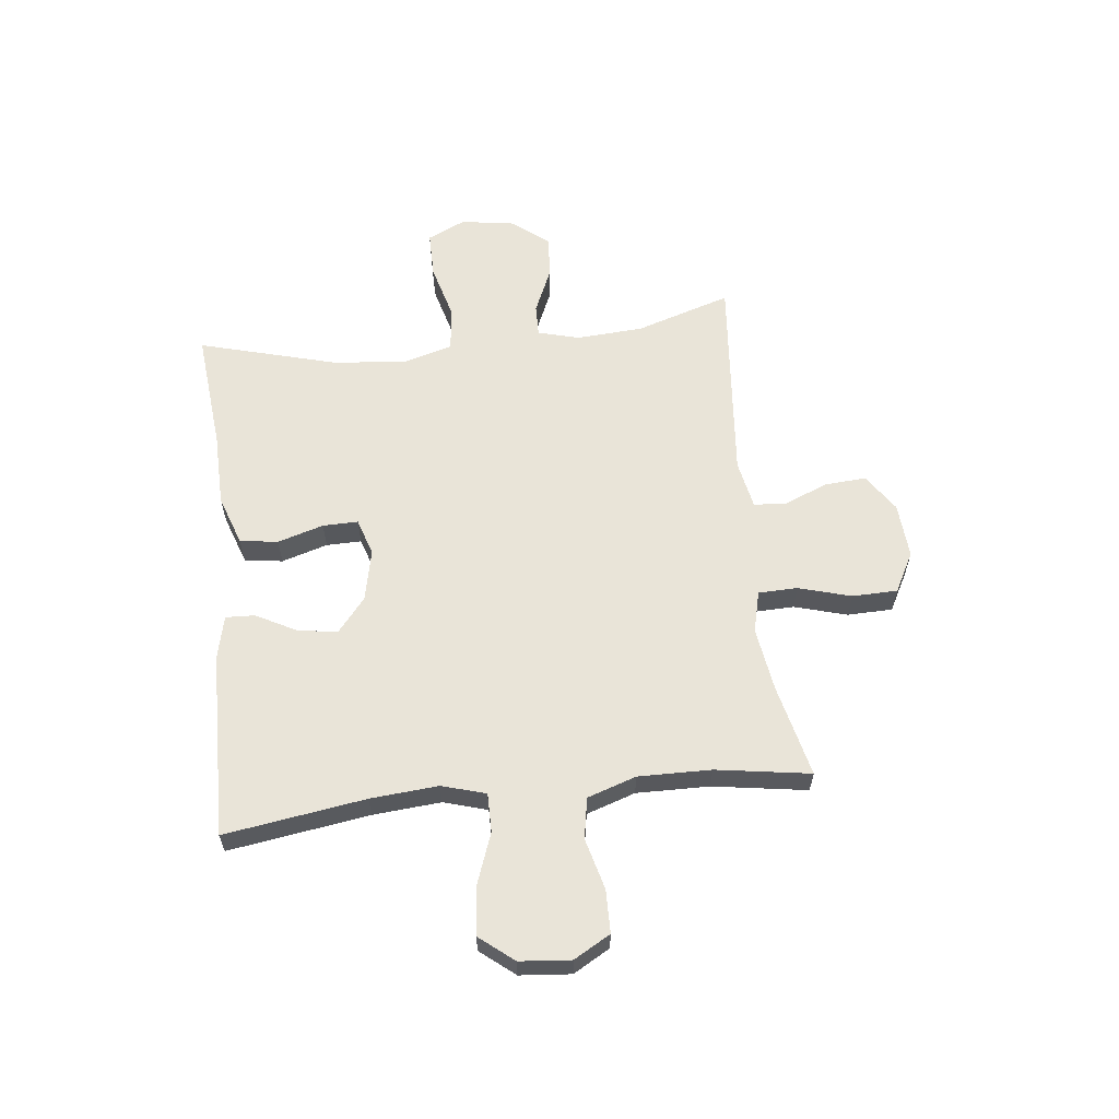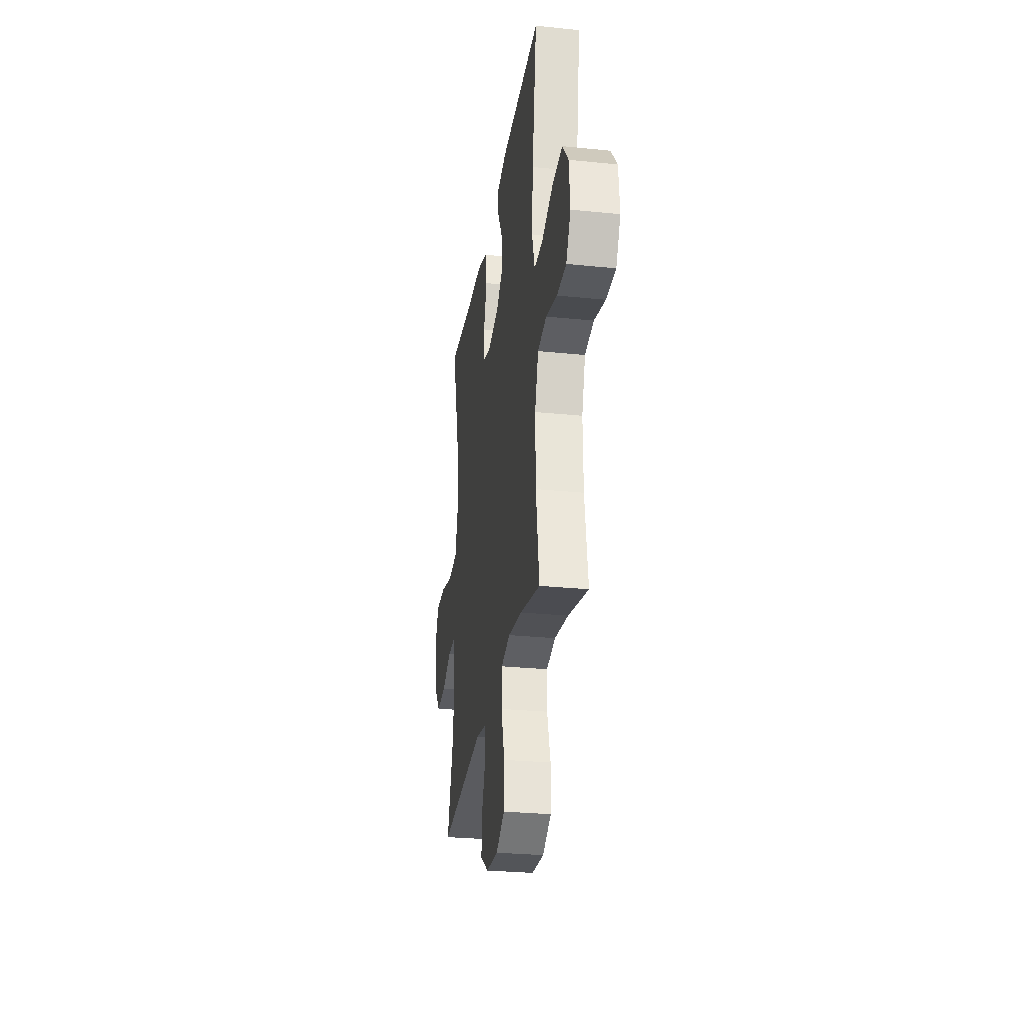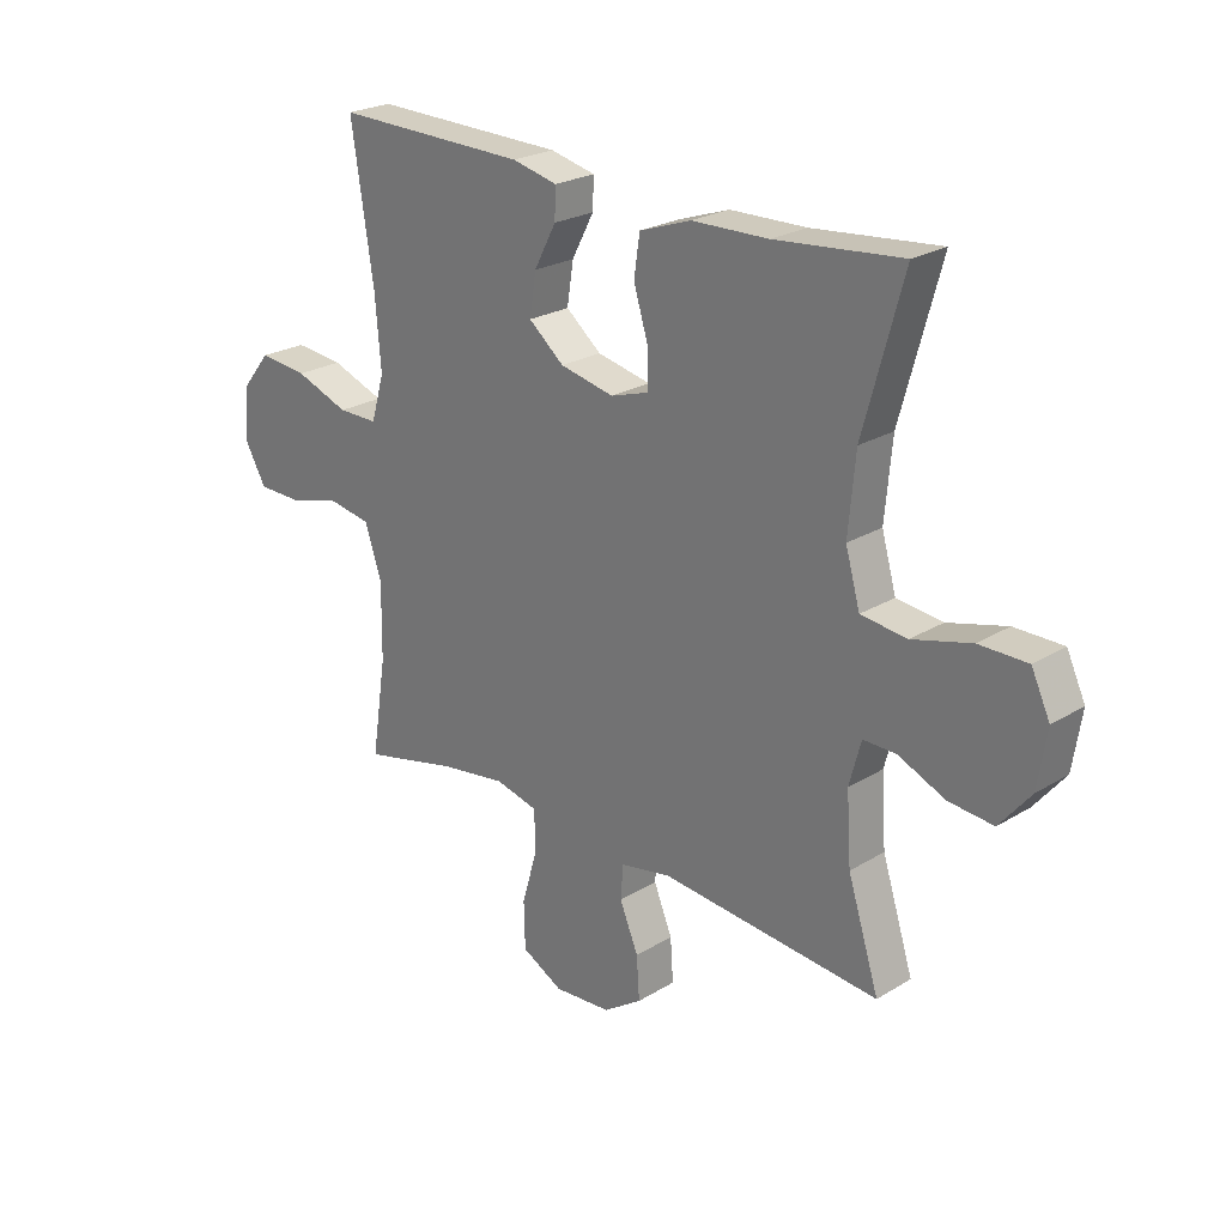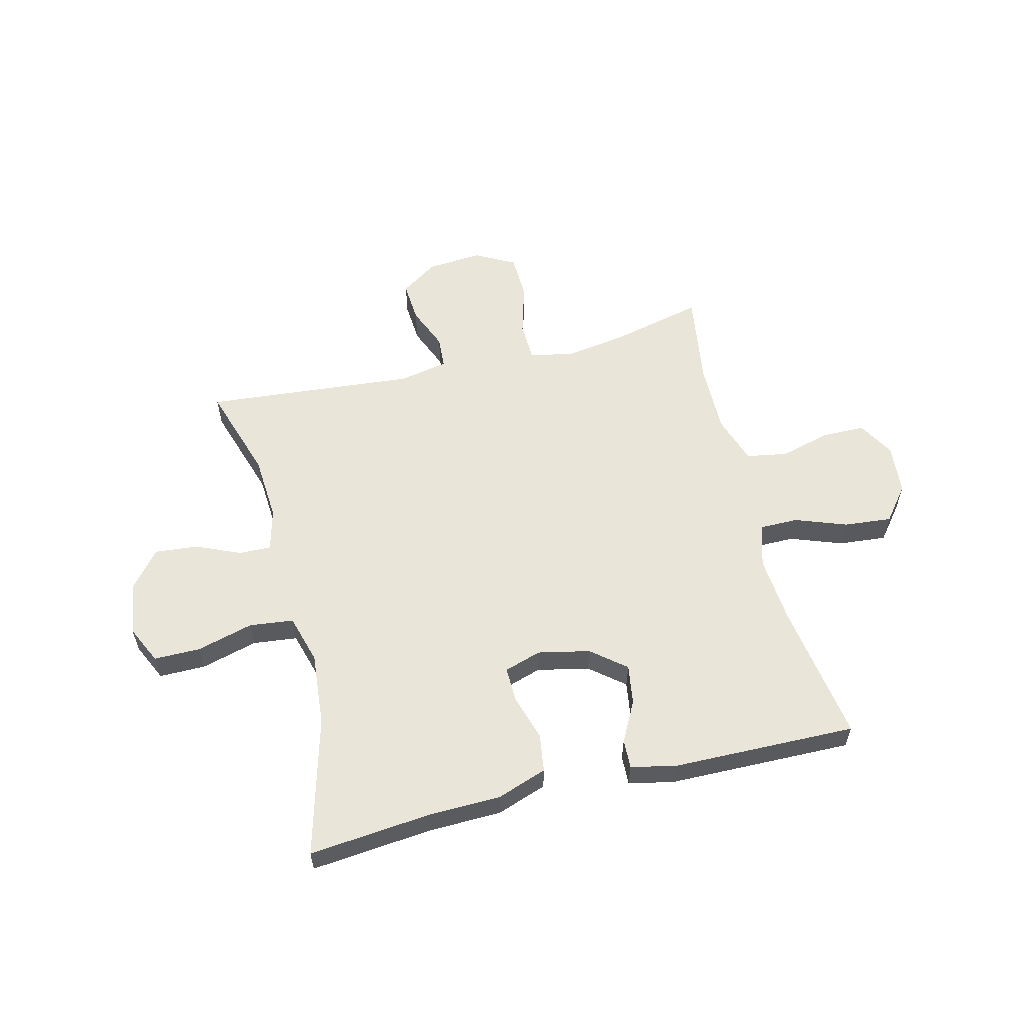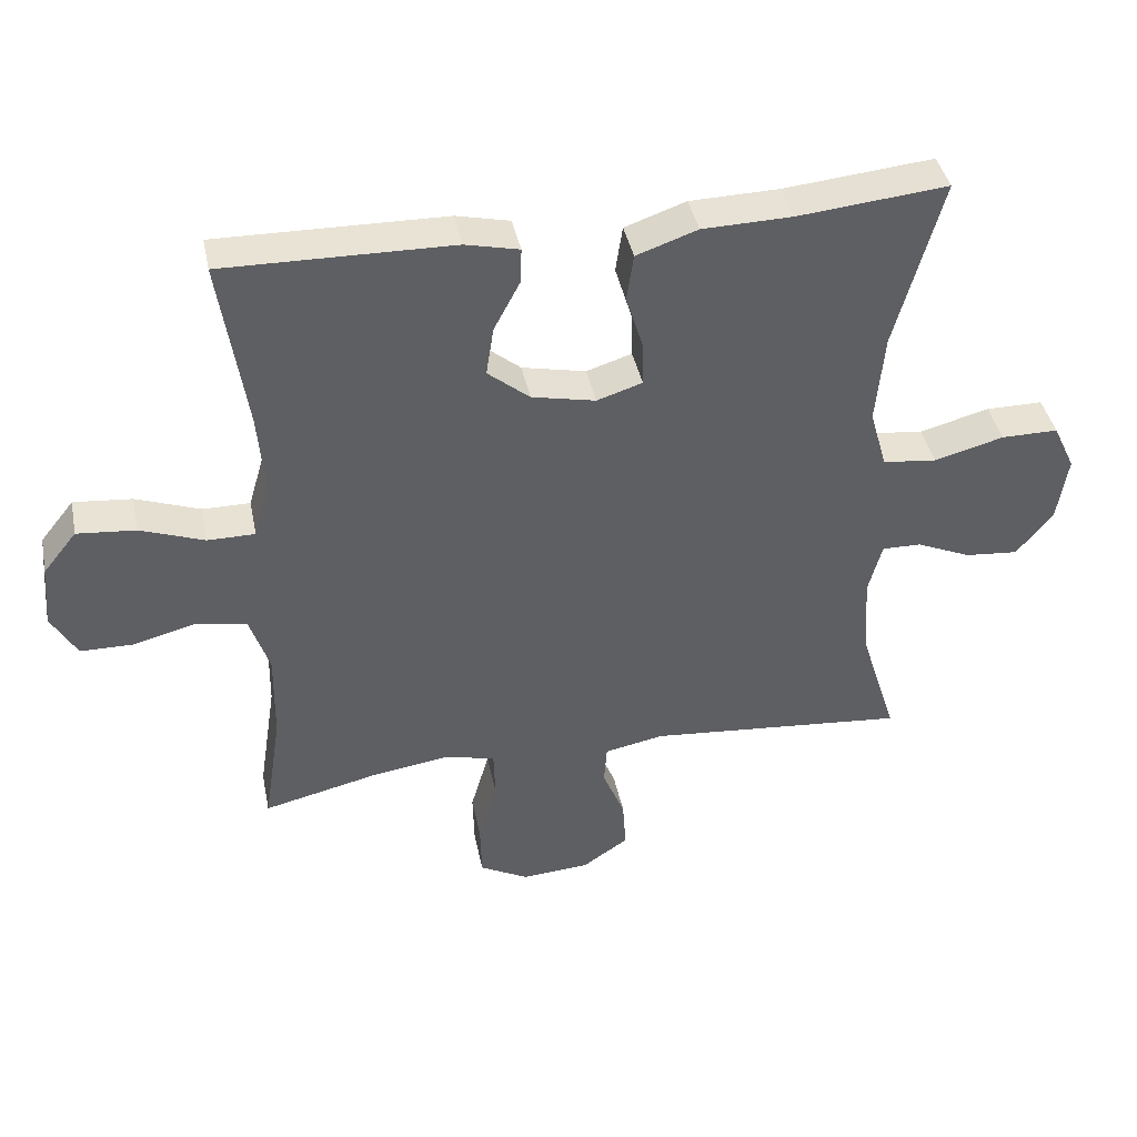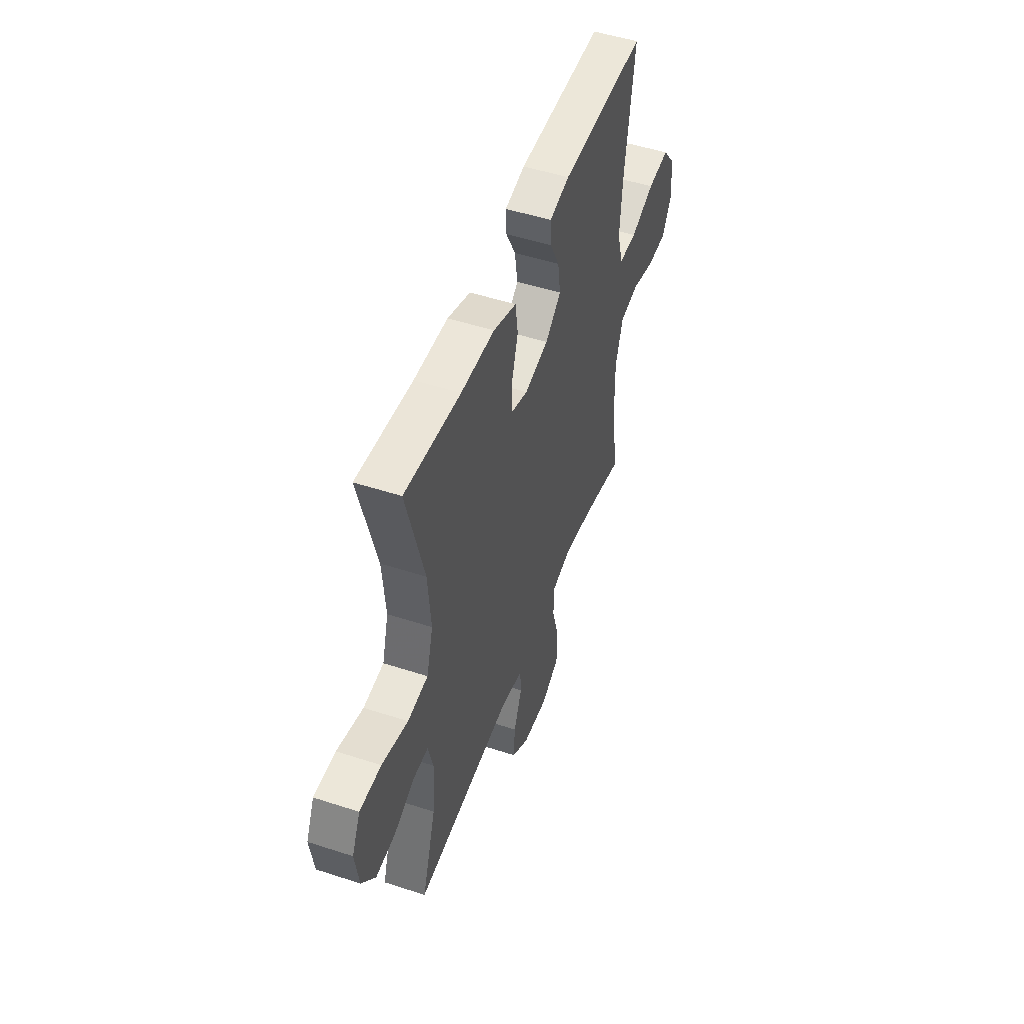
<metadata>
{"format":"obj","ext":"obj","renderer":"f3d","projection":"perspective","resolution":1024,"background":"white","views":[{"elev":60.3,"azim":83.6,"up":"+Y"},{"elev":-28.5,"azim":81.3,"up":"+Z"},{"elev":24.0,"azim":-135.2,"up":"+Z"},{"elev":57.8,"azim":-14.0,"up":"+Y"},{"elev":40.9,"azim":168.5,"up":"+Z"},{"elev":49.7,"azim":-70.2,"up":"+Z"}]}
</metadata>
<code>
v 0.5 0.07 -0.5
v 0.334 0.07 -0.461
v 0.22 0.07 -0.444
v 0.146 0.07 -0.462
v 0.144 0.07 -0.532
v 0.171 0.07 -0.626
v 0.169 0.07 -0.707
v 0.098 0.07 -0.745
v -0.001 0.07 -0.738
v -0.068 0.07 -0.693
v -0.063 0.07 -0.619
v -0.031 0.07 -0.541
v -0.035 0.07 -0.483
v -0.122 0.07 -0.466
v -0.5 0.07 -0.5
v -0.446 0.07 -0.33
v -0.438 0.07 -0.211
v -0.458 0.07 -0.136
v -0.515 0.07 -0.137
v -0.595 0.07 -0.172
v -0.672 0.07 -0.179
v -0.725 0.07 -0.114
v -0.74 0.07 -0.017
v -0.708 0.07 0.051
v -0.625 0.07 0.051
v -0.524 0.07 0.024
v -0.445 0.07 0.033
v -0.42 0.07 0.121
v -0.432 0.07 0.252
v -0.5 0.07 0.5
v -0.283 0.07 0.479
v -0.152 0.07 0.476
v -0.063 0.07 0.445
v -0.053 0.07 0.377
v -0.078 0.07 0.295
v -0.079 0.07 0.232
v -0.013 0.07 0.211
v 0.08 0.07 0.231
v 0.141 0.07 0.281
v 0.13 0.07 0.352
v 0.092 0.07 0.424
v 0.09 0.07 0.476
v 0.168 0.07 0.494
v 0.5 0.07 0.5
v 0.462 0.07 0.249
v 0.452 0.07 0.128
v 0.475 0.07 0.05
v 0.544 0.07 0.05
v 0.637 0.07 0.084
v 0.722 0.07 0.092
v 0.771 0.07 0.031
v 0.779 0.07 -0.06
v 0.742 0.07 -0.125
v 0.665 0.07 -0.126
v 0.574 0.07 -0.102
v 0.501 0.07 -0.115
v 0.472 0.07 -0.202
v 0.474 0.07 -0.332
v 0.5 0 -0.5
v 0.334 0 -0.461
v 0.22 0 -0.444
v 0.146 0 -0.462
v 0.144 0 -0.532
v 0.171 0 -0.626
v 0.169 0 -0.707
v 0.098 0 -0.745
v -0.001 0 -0.738
v -0.068 0 -0.693
v -0.063 0 -0.619
v -0.031 0 -0.541
v -0.035 0 -0.483
v -0.122 0 -0.466
v -0.5 0 -0.5
v -0.446 0 -0.33
v -0.438 0 -0.211
v -0.458 0 -0.136
v -0.515 0 -0.137
v -0.595 0 -0.172
v -0.672 0 -0.179
v -0.725 0 -0.114
v -0.74 0 -0.017
v -0.708 0 0.051
v -0.625 0 0.051
v -0.524 0 0.024
v -0.445 0 0.033
v -0.42 0 0.121
v -0.432 0 0.252
v -0.5 0 0.5
v -0.283 0 0.479
v -0.152 0 0.476
v -0.063 0 0.445
v -0.053 0 0.377
v -0.078 0 0.295
v -0.079 0 0.232
v -0.013 0 0.211
v 0.08 0 0.231
v 0.141 0 0.281
v 0.13 0 0.352
v 0.092 0 0.424
v 0.09 0 0.476
v 0.168 0 0.494
v 0.5 0 0.5
v 0.462 0 0.249
v 0.452 0 0.128
v 0.475 0 0.05
v 0.544 0 0.05
v 0.637 0 0.084
v 0.722 0 0.092
v 0.771 0 0.031
v 0.779 0 -0.06
v 0.742 0 -0.125
v 0.665 0 -0.126
v 0.574 0 -0.102
v 0.501 0 -0.115
v 0.472 0 -0.202
v 0.474 0 -0.332
f 53 54 55
f 52 53 55
f 51 52 55
f 50 51 55
f 49 50 55
f 48 49 55
f 47 48 55 56
f 46 47 56 57
f 43 44 45
f 42 43 45
f 41 42 45
f 40 41 45
f 39 40 45 46
f 46 57 58
f 39 46 58
f 38 39 58
f 33 34 35
f 32 33 35
f 31 32 35
f 31 35 36
f 30 31 36
f 29 30 36
f 28 29 36 37
f 24 25 26
f 23 24 26
f 22 23 26
f 21 22 26
f 20 21 26
f 19 20 26
f 18 19 26 27
f 58 1 2
f 38 58 2
f 37 38 2
f 28 37 2
f 27 28 2
f 18 27 2
f 17 18 2
f 10 11 12
f 9 10 12
f 8 9 12
f 7 8 12
f 6 7 12
f 5 6 12
f 4 5 12 13
f 3 4 13 14
f 16 17 2 3
f 14 15 16
f 3 14 16
f 113 112 111
f 113 111 110
f 113 110 109
f 113 109 108
f 113 108 107
f 113 107 106
f 114 113 106 105
f 115 114 105 104
f 103 102 101
f 103 101 100
f 103 100 99
f 103 99 98
f 104 103 98 97
f 116 115 104
f 116 104 97
f 116 97 96
f 93 92 91
f 93 91 90
f 93 90 89
f 94 93 89
f 94 89 88
f 94 88 87
f 95 94 87 86
f 84 83 82
f 84 82 81
f 84 81 80
f 84 80 79
f 84 79 78
f 84 78 77
f 85 84 77 76
f 60 59 116
f 60 116 96
f 60 96 95
f 60 95 86
f 60 86 85
f 60 85 76
f 60 76 75
f 70 69 68
f 70 68 67
f 70 67 66
f 70 66 65
f 70 65 64
f 70 64 63
f 71 70 63 62
f 72 71 62 61
f 61 60 75 74
f 74 73 72
f 74 72 61
f 1 59 60 2
f 2 60 61 3
f 3 61 62 4
f 4 62 63 5
f 5 63 64 6
f 6 64 65 7
f 7 65 66 8
f 8 66 67 9
f 9 67 68 10
f 10 68 69 11
f 11 69 70 12
f 12 70 71 13
f 13 71 72 14
f 14 72 73 15
f 15 73 74 16
f 16 74 75 17
f 17 75 76 18
f 18 76 77 19
f 19 77 78 20
f 20 78 79 21
f 21 79 80 22
f 22 80 81 23
f 23 81 82 24
f 24 82 83 25
f 25 83 84 26
f 26 84 85 27
f 27 85 86 28
f 28 86 87 29
f 29 87 88 30
f 30 88 89 31
f 31 89 90 32
f 32 90 91 33
f 33 91 92 34
f 34 92 93 35
f 35 93 94 36
f 36 94 95 37
f 37 95 96 38
f 38 96 97 39
f 39 97 98 40
f 40 98 99 41
f 41 99 100 42
f 42 100 101 43
f 43 101 102 44
f 44 102 103 45
f 45 103 104 46
f 46 104 105 47
f 47 105 106 48
f 48 106 107 49
f 49 107 108 50
f 50 108 109 51
f 51 109 110 52
f 52 110 111 53
f 53 111 112 54
f 54 112 113 55
f 55 113 114 56
f 56 114 115 57
f 57 115 116 58
f 58 116 59 1

</code>
